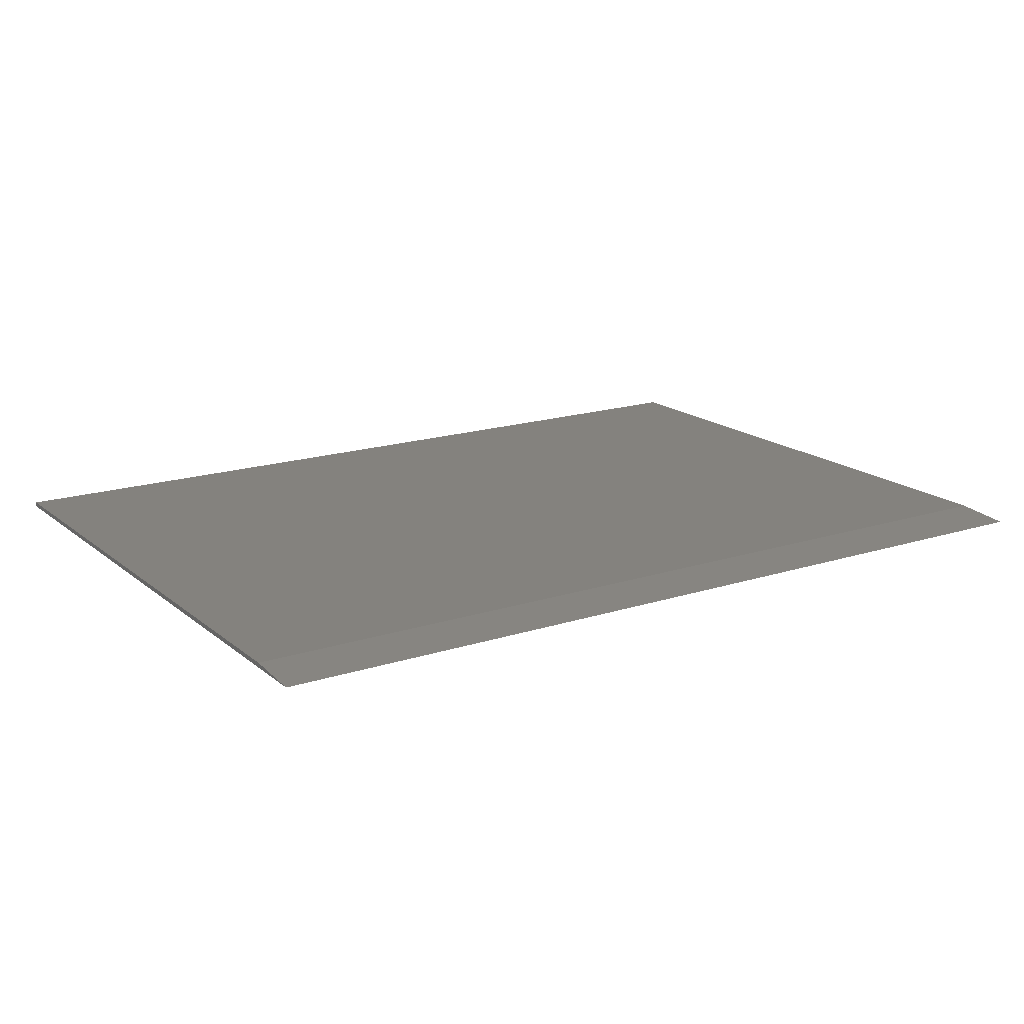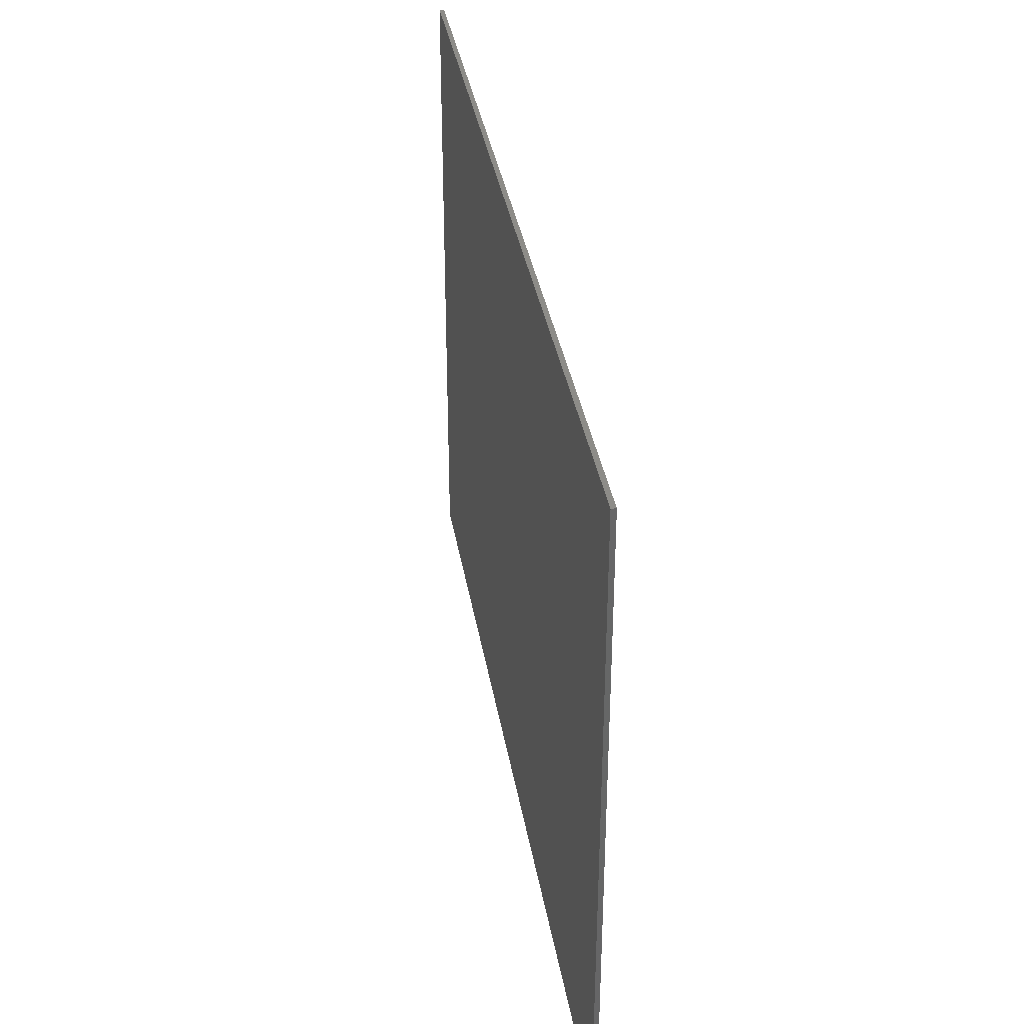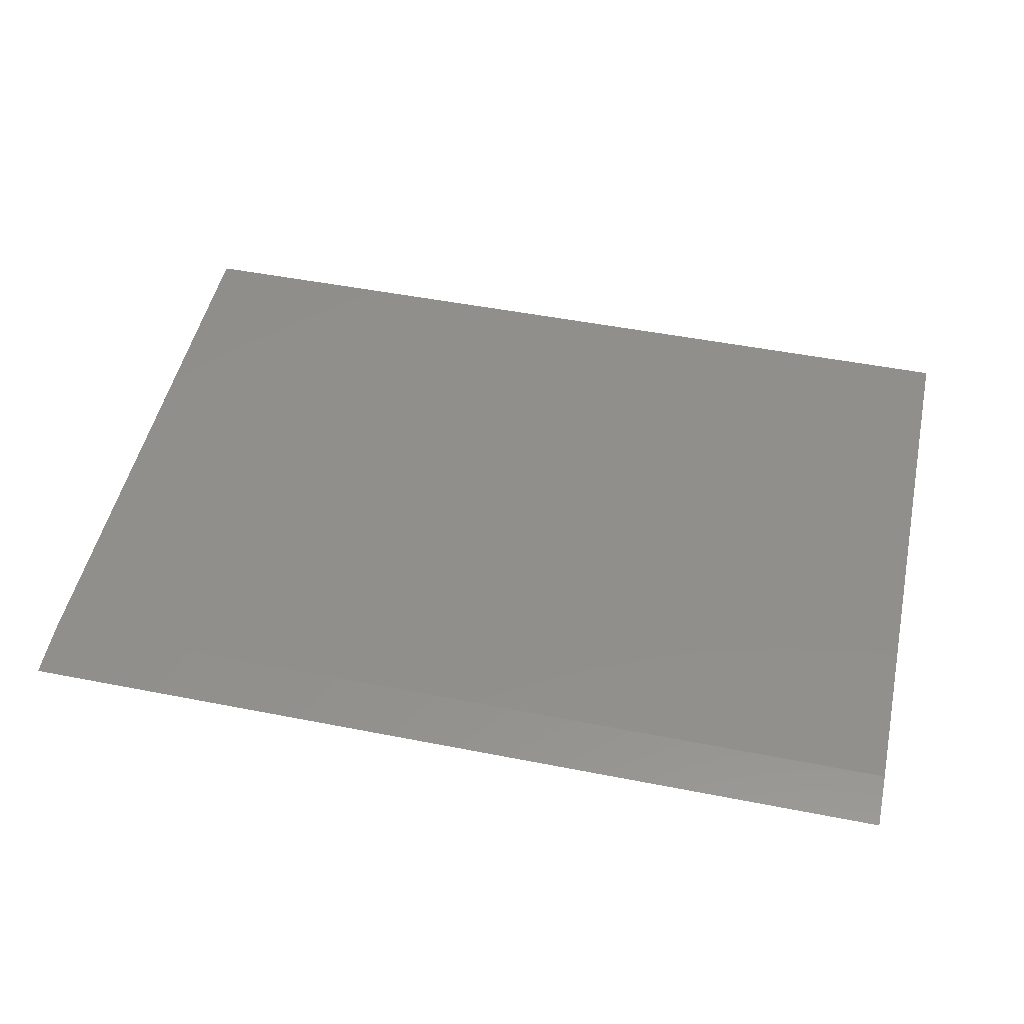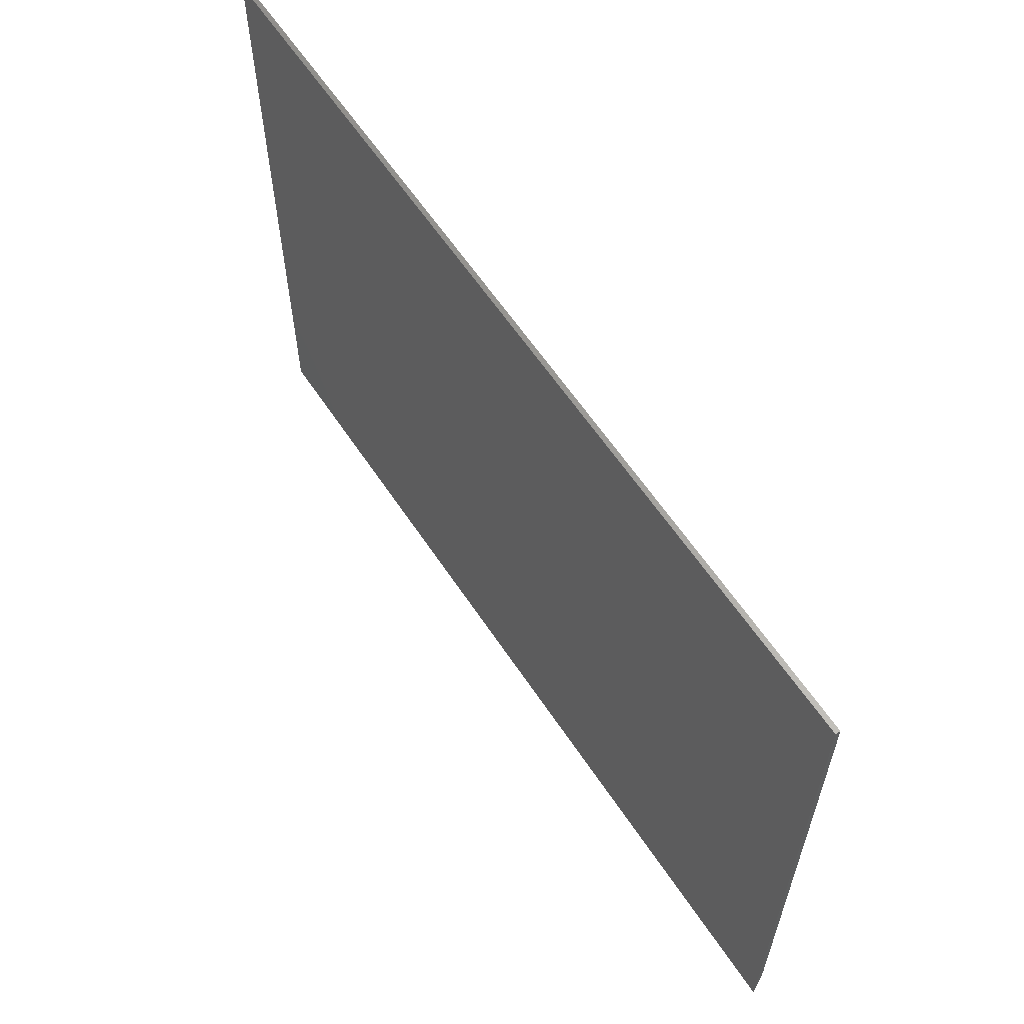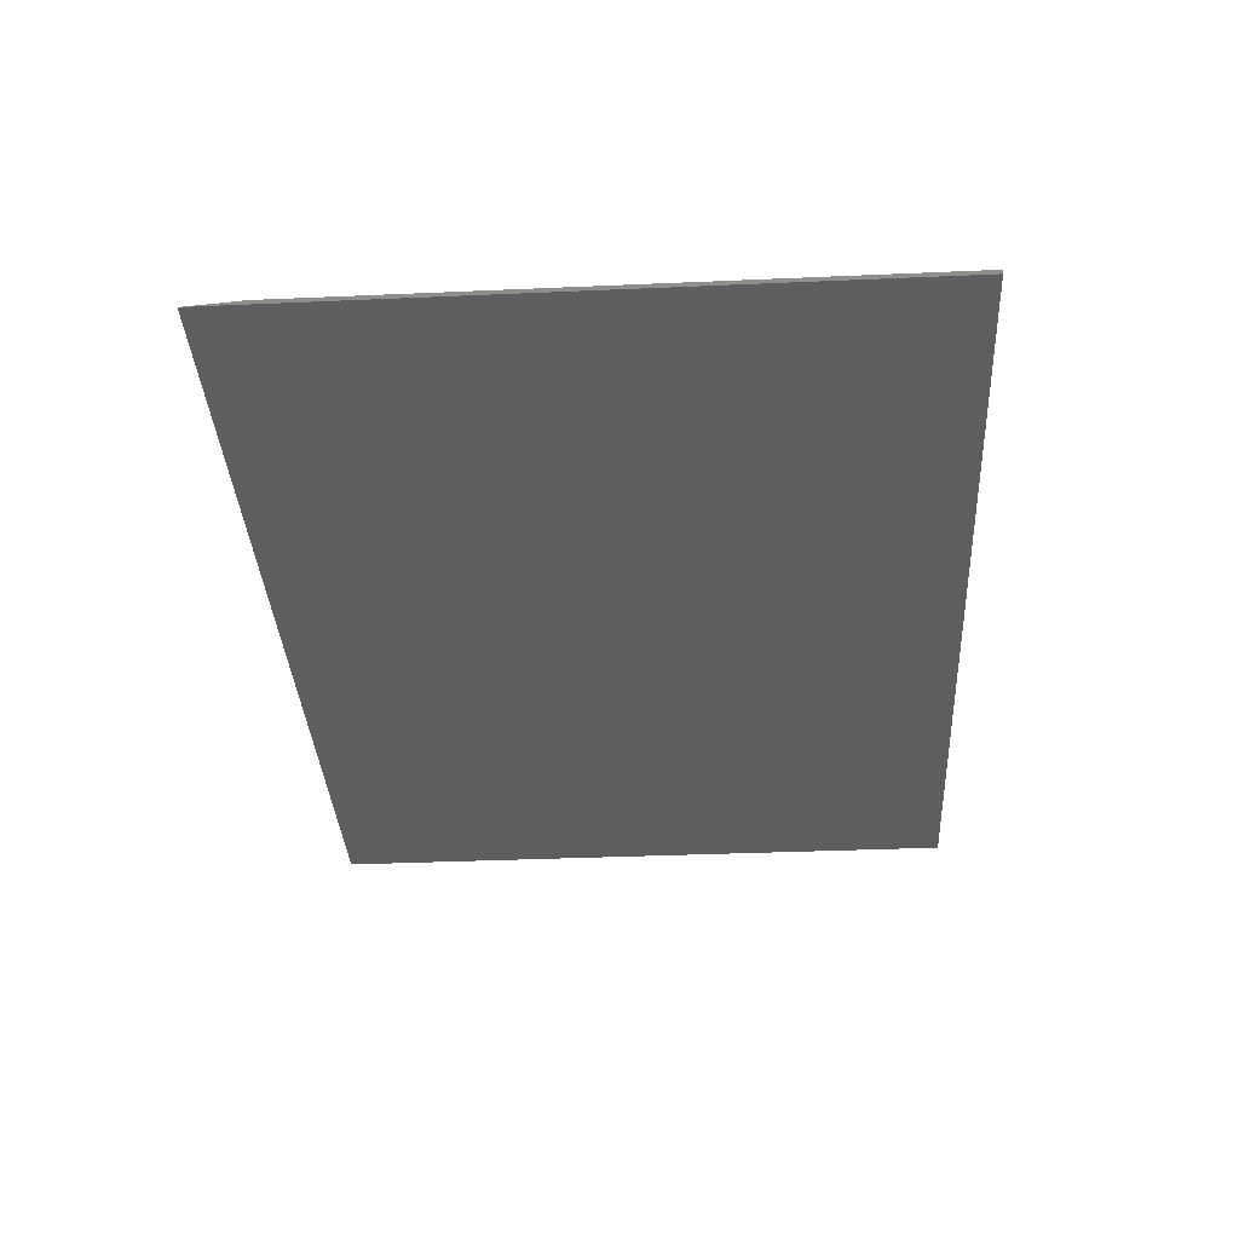
<metadata>
{"format":"stl","ext":"stl","renderer":"f3d","projection":"perspective","resolution":1024,"background":"white","views":[{"elev":17.2,"azim":147.1,"up":"+Y"},{"elev":36.1,"azim":80.6,"up":"+Z"},{"elev":49.2,"azim":-167.7,"up":"+Y"},{"elev":60.7,"azim":56.6,"up":"+Z"},{"elev":-35.6,"azim":-86.7,"up":"+Y"}]}
</metadata>
<code>
# stl→obj: 8 verts, 12 faces
v -0.75 1.041e-17 -0.4531
v -0.75 1.21e-16 0.5426
v 0.75 1.769e-16 -0.4531
v 0.75 2.875e-16 0.5426
v -0.75 -0.007812 0.5426
v -0.75 -0.007812 -0.5469
v 0.75 -0.007812 -0.5469
v 0.75 -0.007812 0.5426
f 1 2 3
f 3 2 4
f 5 2 6
f 6 2 1
f 7 3 8
f 8 3 4
f 6 7 5
f 5 7 8
f 6 1 7
f 7 1 3
f 8 4 5
f 5 4 2

</code>
